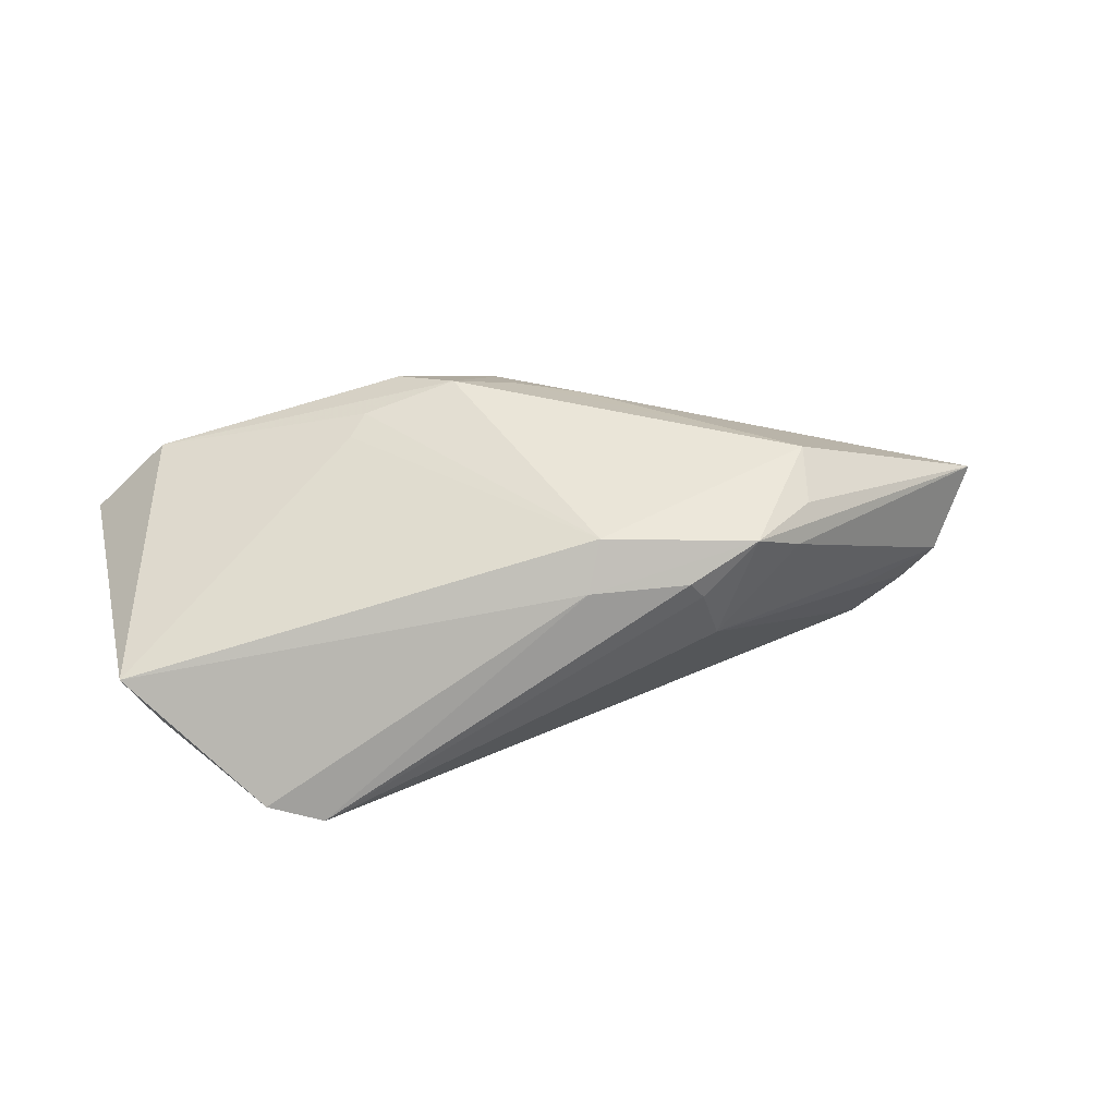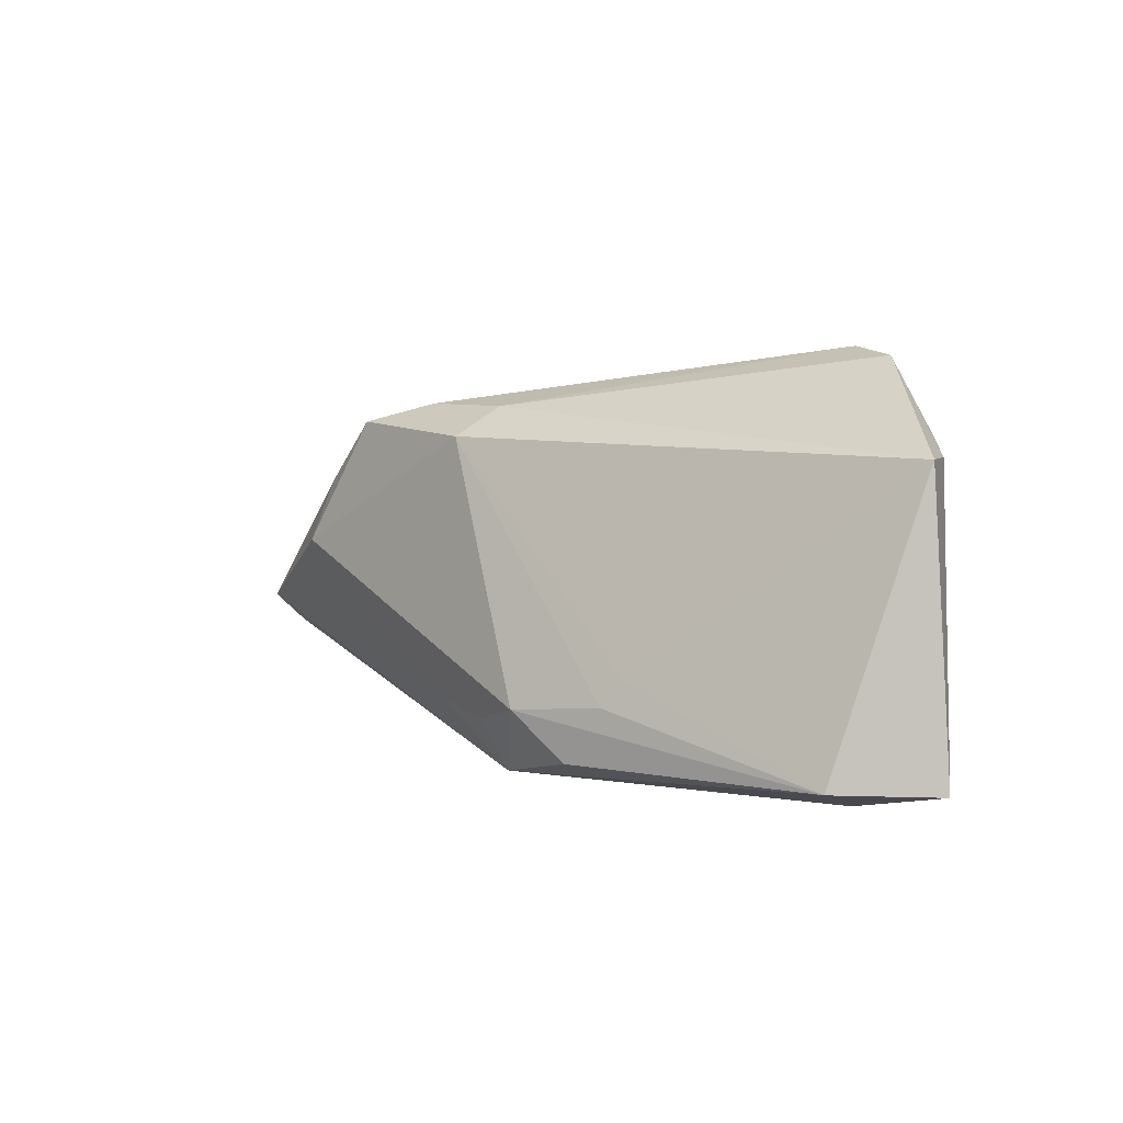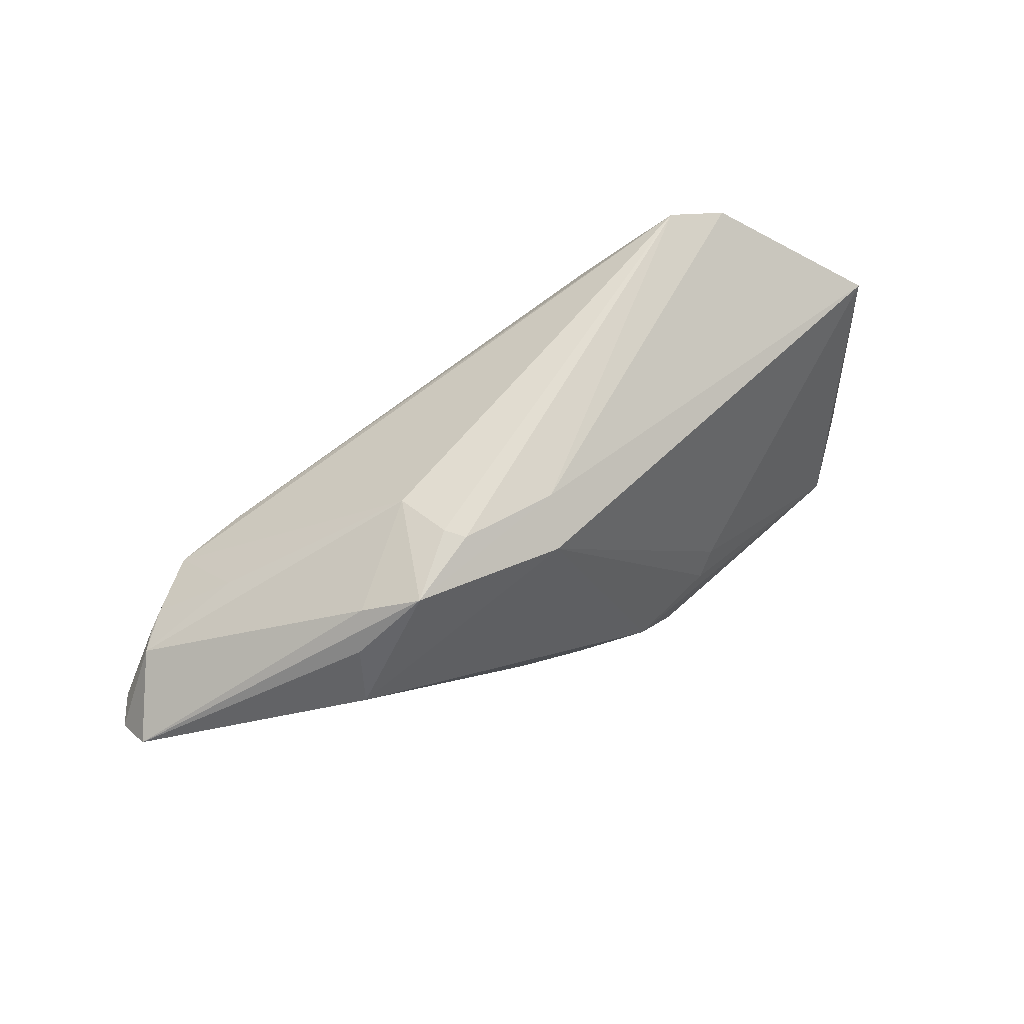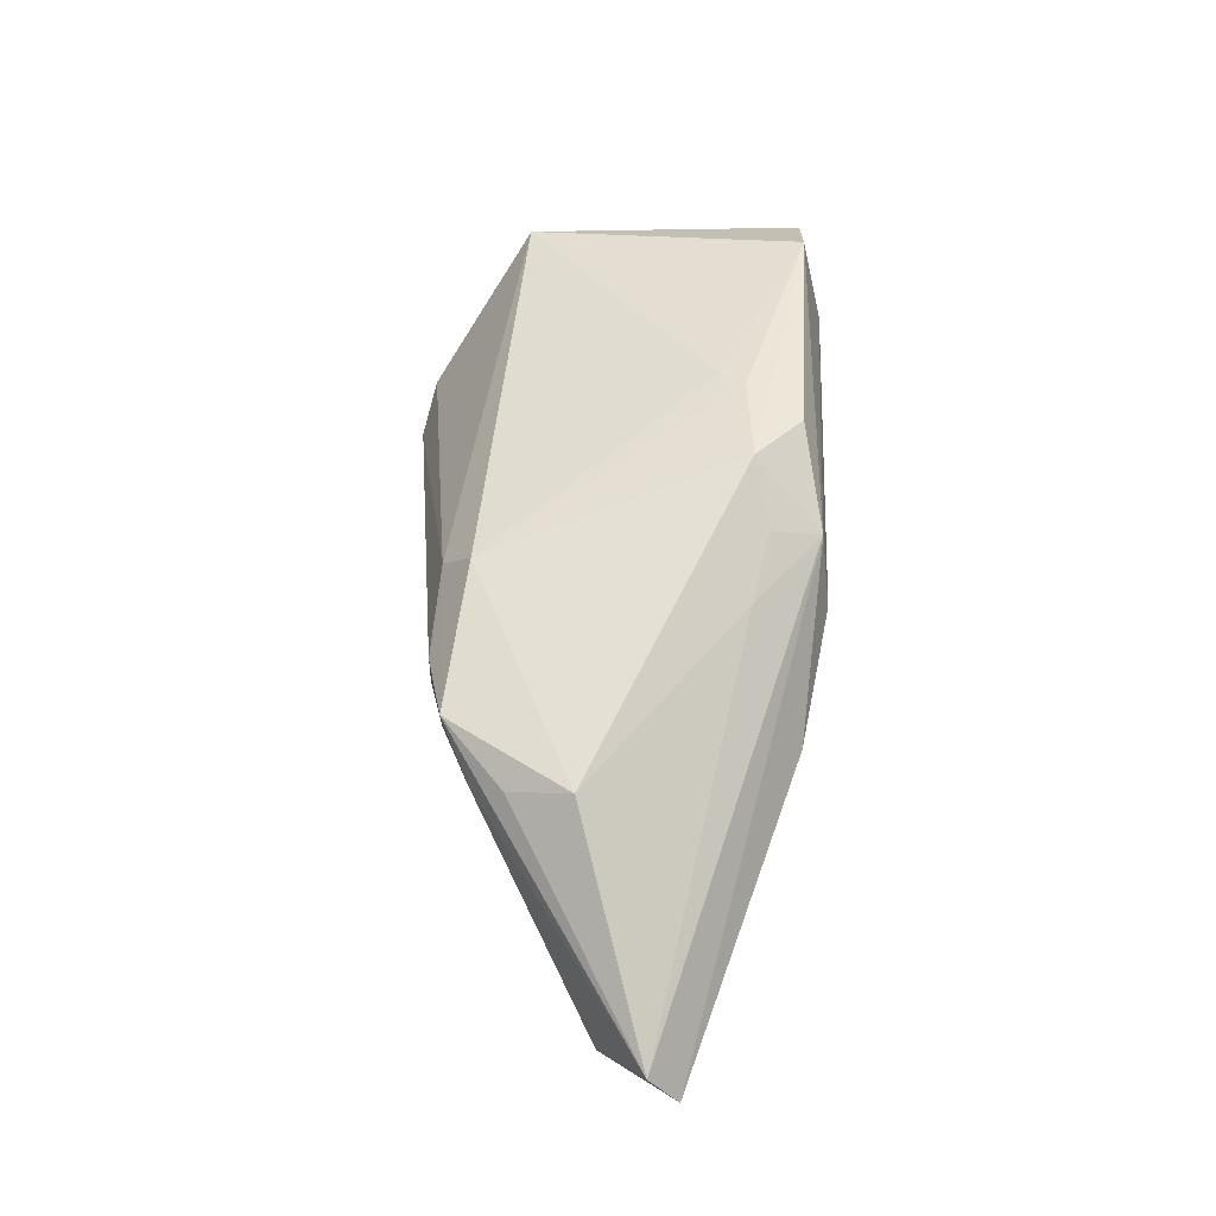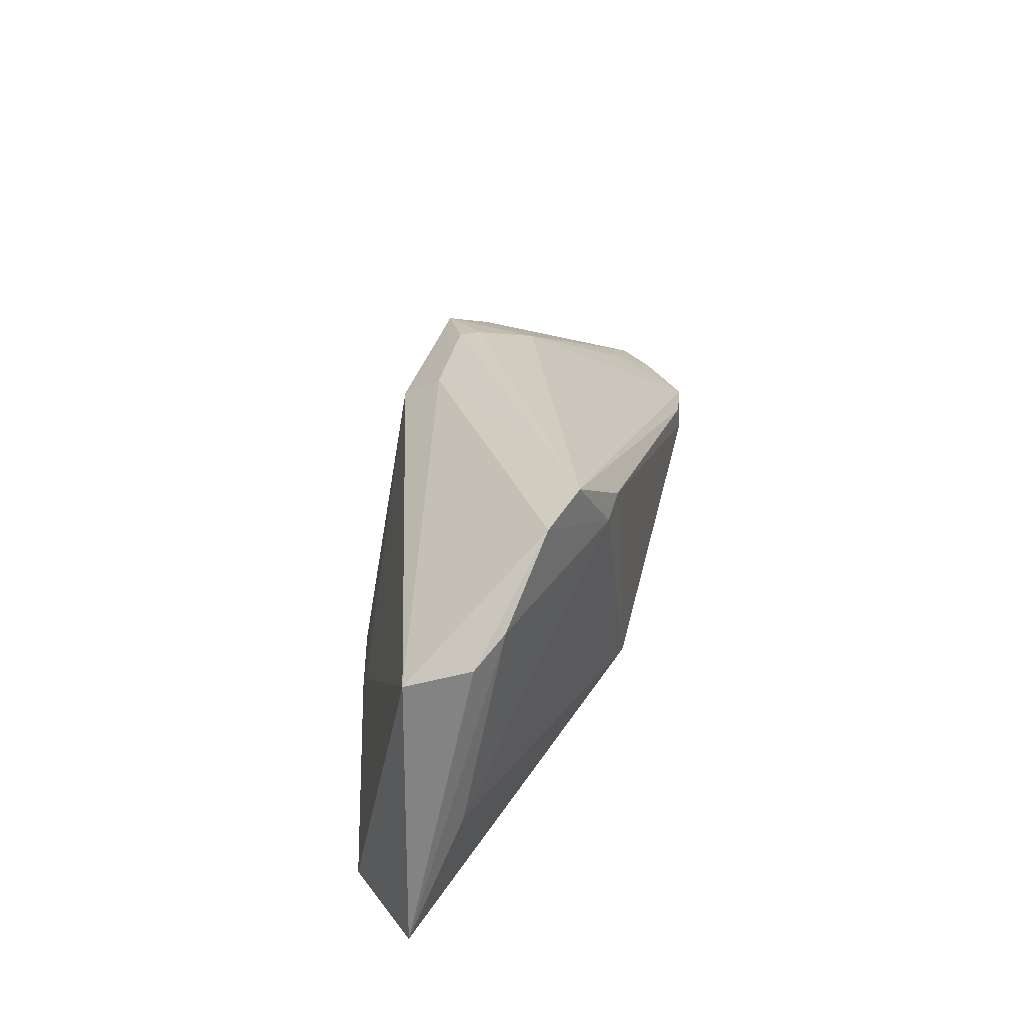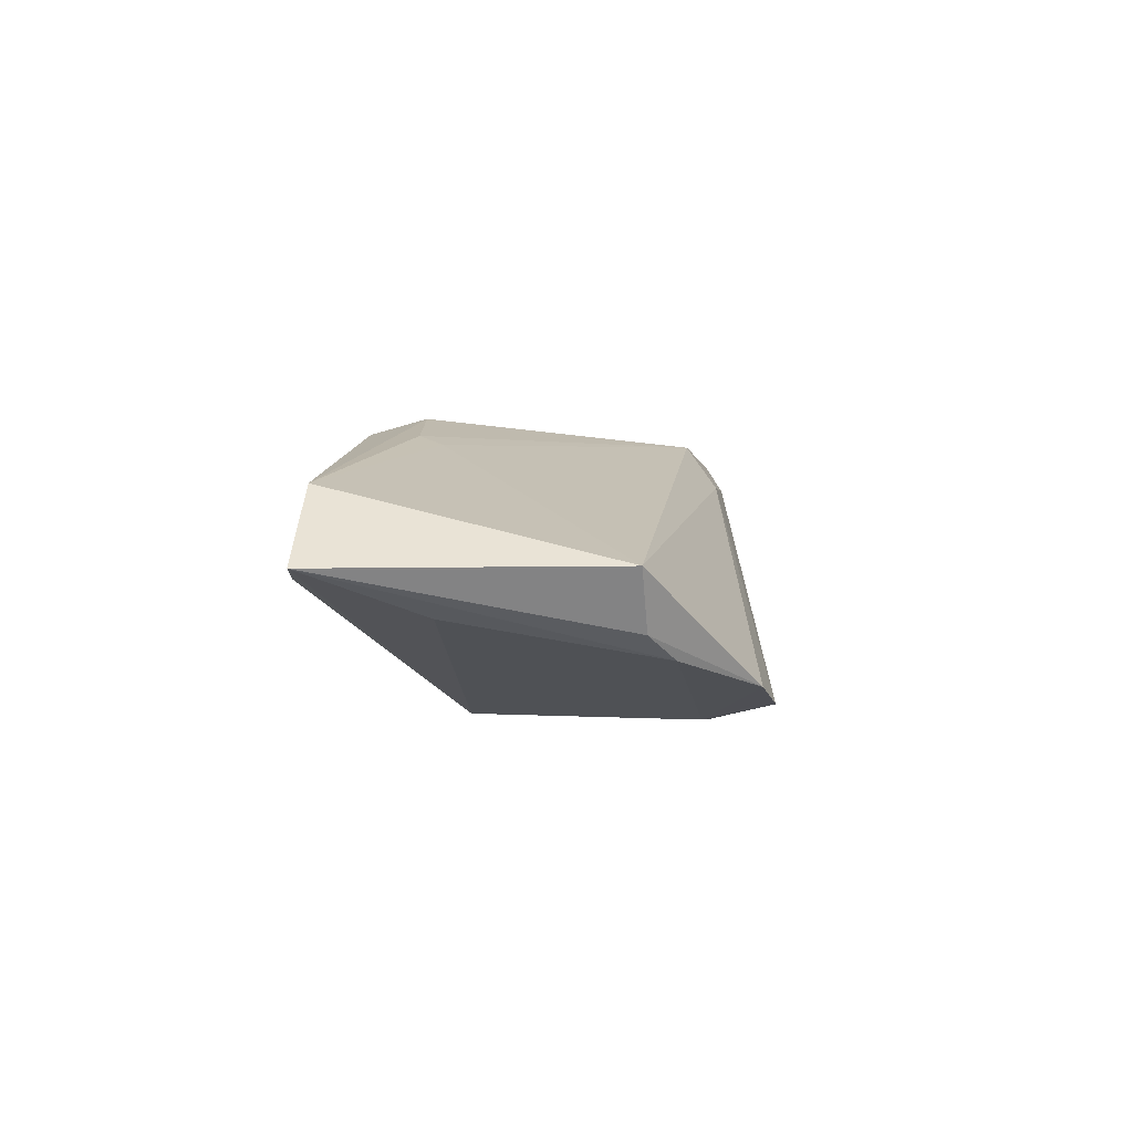
<metadata>
{"format":"obj","ext":"obj","renderer":"f3d","projection":"perspective","resolution":1024,"background":"white","views":[{"elev":40.0,"azim":169.6,"up":"+Z"},{"elev":2.0,"azim":47.1,"up":"+Y"},{"elev":59.7,"azim":-30.5,"up":"+Y"},{"elev":61.8,"azim":-88.0,"up":"+Z"},{"elev":32.0,"azim":103.0,"up":"+Y"},{"elev":-0.9,"azim":94.6,"up":"+Z"}]}
</metadata>
<code>
v 0.0003713 -0.01173 -0.01703
v 0.02605 0.01722 -0.0175
v 0.05725 -0.02277 -0.001061
v -0.02691 0.01416 0.009803
v 0.03306 0.02525 -0.01535
v -0.04679 -0.0006275 -0.01074
v -0.002227 0.01501 0.01495
v -0.03886 -0.002593 -0.01598
v -0.0508 -0.000473 -0.00629
v 0.05519 0.01184 -0.000821
v 0.02201 -0.01515 0.0147
v 0.02427 -0.01217 0.01346
v -0.03204 0.0006312 -0.01748
v 0.02144 0.0181 -0.01767
v -0.02088 0.01722 0.01365
v 0.05076 -0.009263 -0.006065
v 0.002236 -0.01786 0.01502
v -0.01403 0.01906 0.007625
v 0.01324 -0.01024 -0.01767
v 0.003749 -0.02407 0.01198
v -0.03799 0.00525 -0.006693
v -0.05509 -0.008158 -0.005812
v -0.0231 -0.01249 -0.01139
v -0.00122 -0.02525 0.004236
v -0.04886 -0.0009199 -0.008944
v -0.03281 -0.002402 -0.01767
v 0.01686 -0.02175 0.01525
v -0.0302 0.002396 0.01536
v 0.04801 -0.02261 0.007805
v -0.02906 0.009996 0.01267
v 0.03979 0.02378 -0.01322
v 0.01055 -0.016 0.01767
v 0.05128 0.01219 -0.007645
v 0.04364 -0.02525 -0.001944
v -0.01791 -0.02241 0.001327
v -0.05637 -0.005986 0.0024
v -0.000218 0.01865 0.009752
v 0.04761 0.01504 -0.01031
v -0.006283 -0.01606 0.01372
v -0.04083 -0.001207 -0.01631
v -0.05725 -0.009616 -0.002733
v -0.0162 0.01816 0.0009025
v -0.01228 0.01931 0.009934
f 32 11 7
f 7 28 32
f 15 28 7
f 30 28 15
f 10 7 12
f 12 7 11
f 34 19 3
f 1 19 34
f 24 35 34
f 34 35 1
f 10 3 33
f 3 38 33
f 28 30 36
f 36 9 41
f 36 30 15
f 28 36 39
f 16 38 3
f 3 19 16
f 1 35 23
f 24 34 20
f 20 35 24
f 20 39 36
f 20 27 32
f 41 35 20
f 20 36 41
f 5 40 42
f 15 7 37
f 37 7 10
f 38 16 2
f 2 16 19
f 2 19 14
f 14 5 2
f 25 9 6
f 13 5 14
f 13 40 5
f 1 23 26
f 40 13 26
f 26 19 1
f 14 19 26
f 26 13 14
f 27 20 29
f 29 20 34
f 29 34 3
f 29 11 32
f 32 27 29
f 29 3 10
f 10 12 29
f 29 12 11
f 17 20 32
f 39 20 17
f 32 28 17
f 28 39 17
f 15 37 43
f 43 37 5
f 15 42 4
f 4 42 9
f 4 36 15
f 9 36 4
f 6 9 21
f 9 42 21
f 21 40 6
f 21 42 40
f 31 37 10
f 5 37 31
f 10 33 31
f 31 33 38
f 38 2 31
f 31 2 5
f 6 40 22
f 22 25 6
f 41 9 22
f 9 25 22
f 22 35 41
f 22 23 35
f 5 42 18
f 18 43 5
f 18 42 15
f 15 43 18
f 8 26 23
f 23 22 8
f 40 26 8
f 8 22 40

</code>
